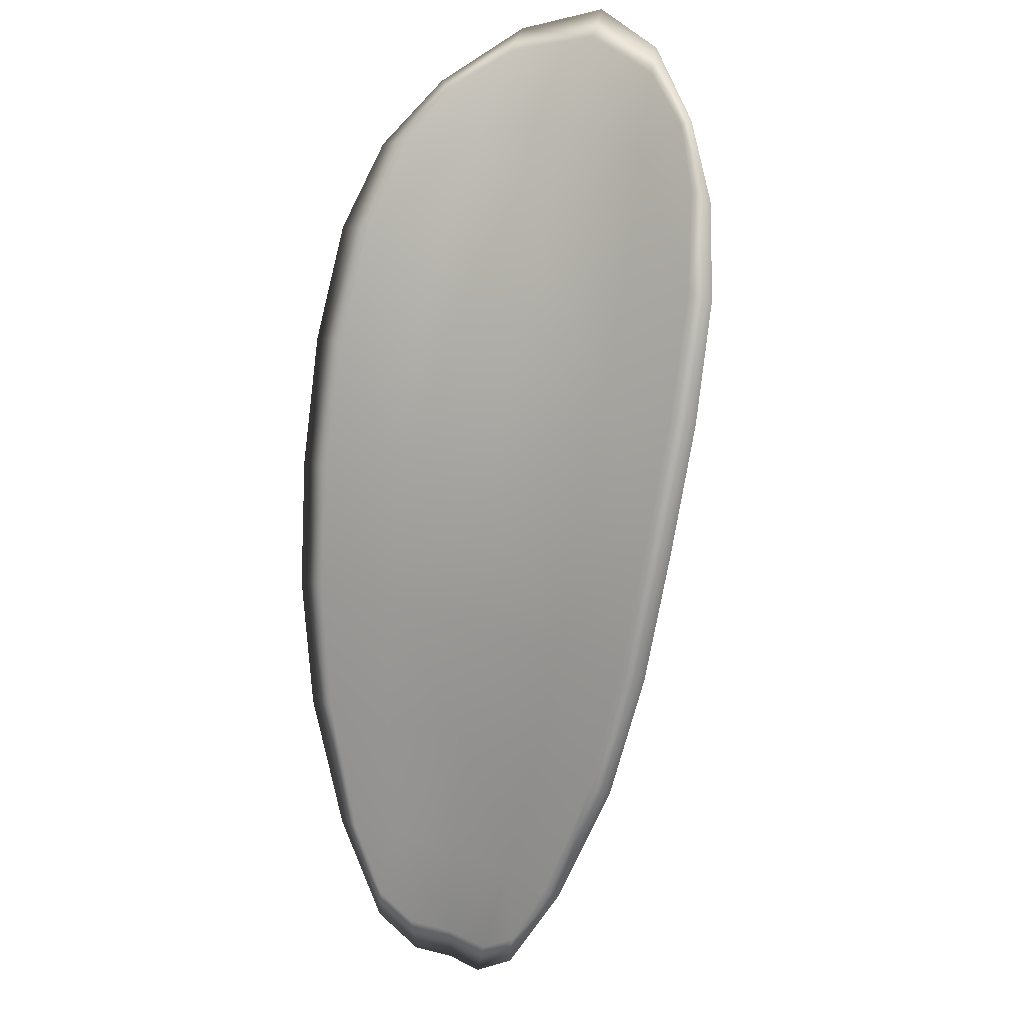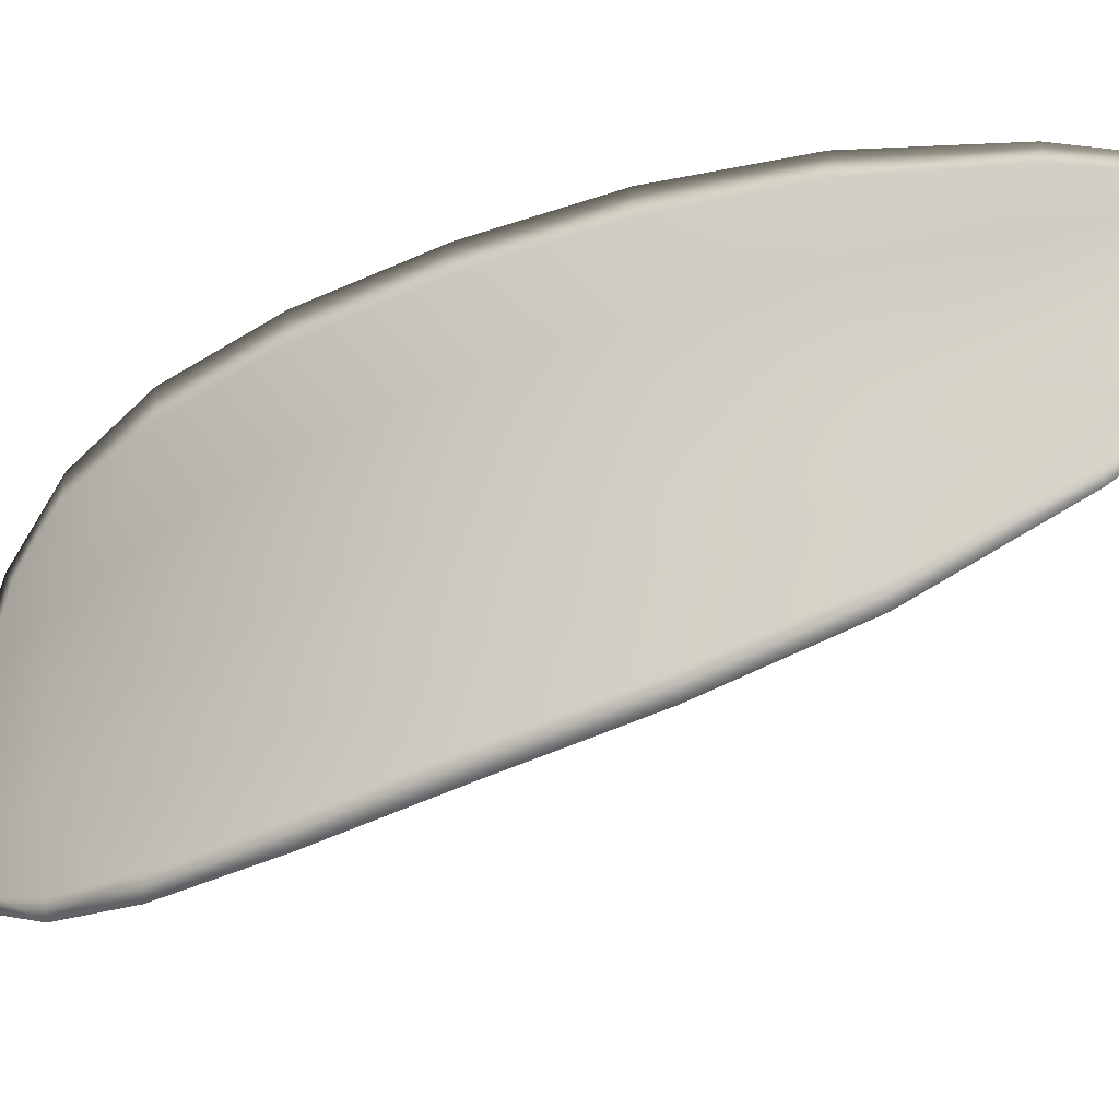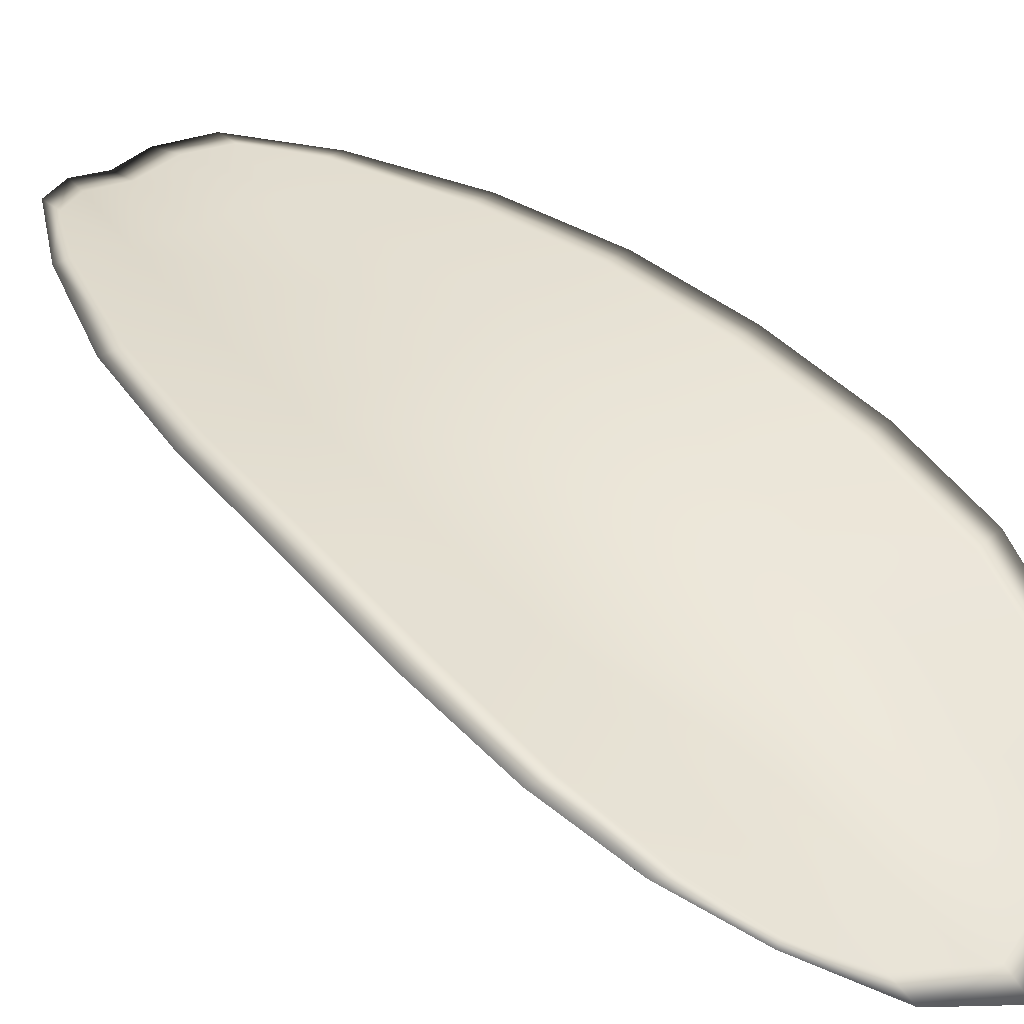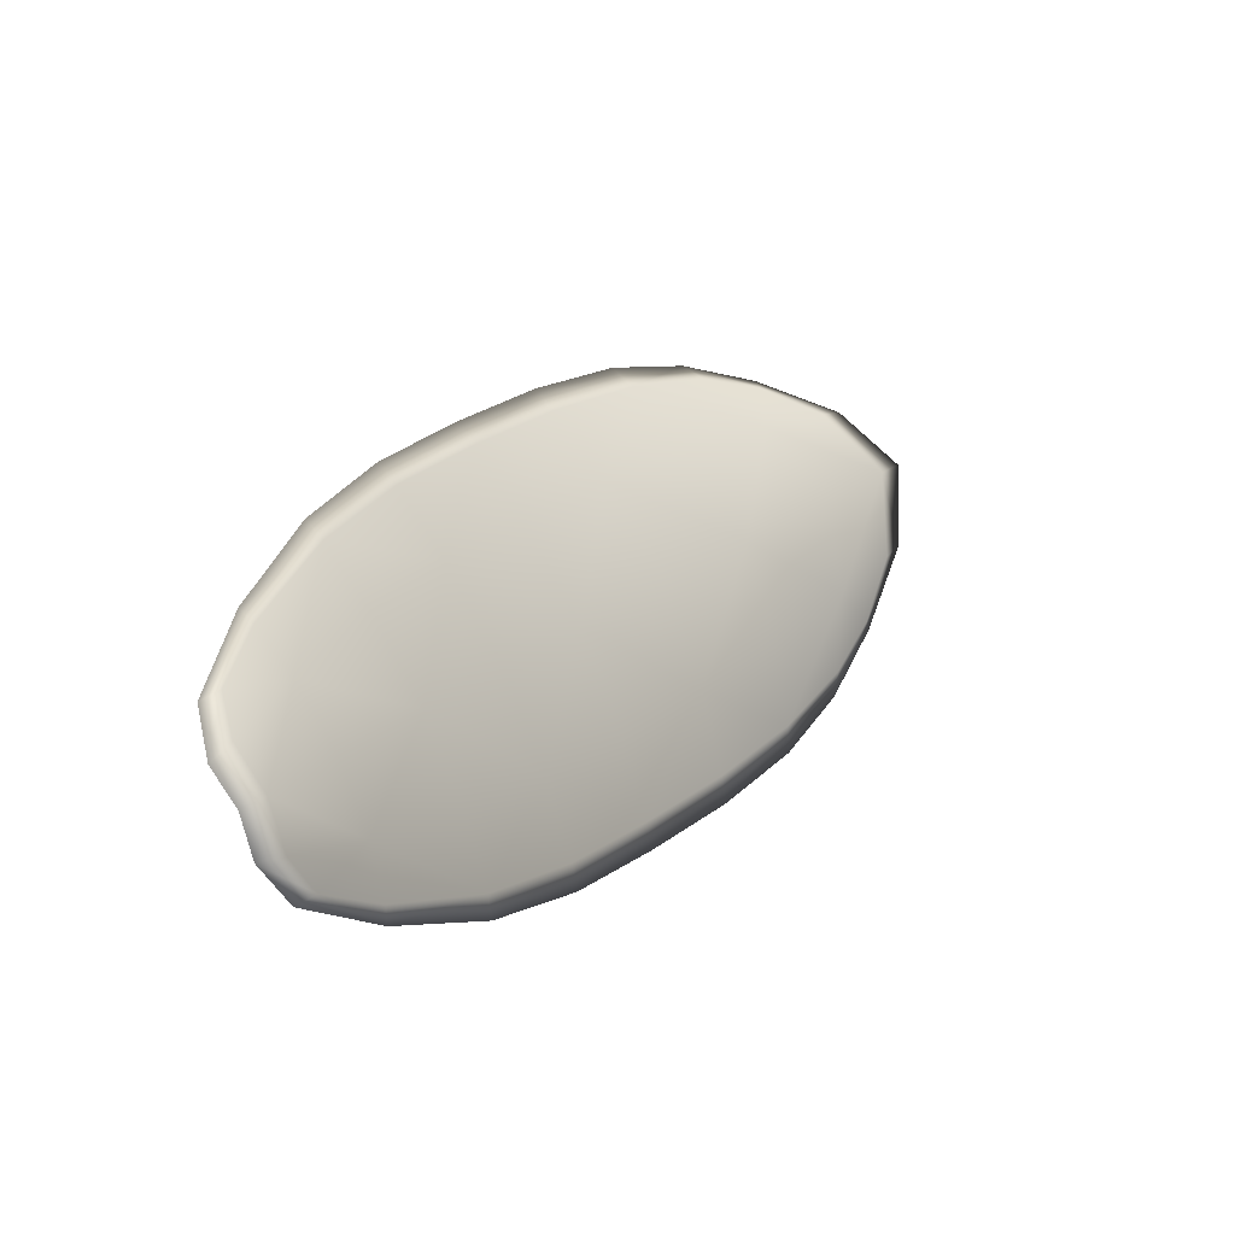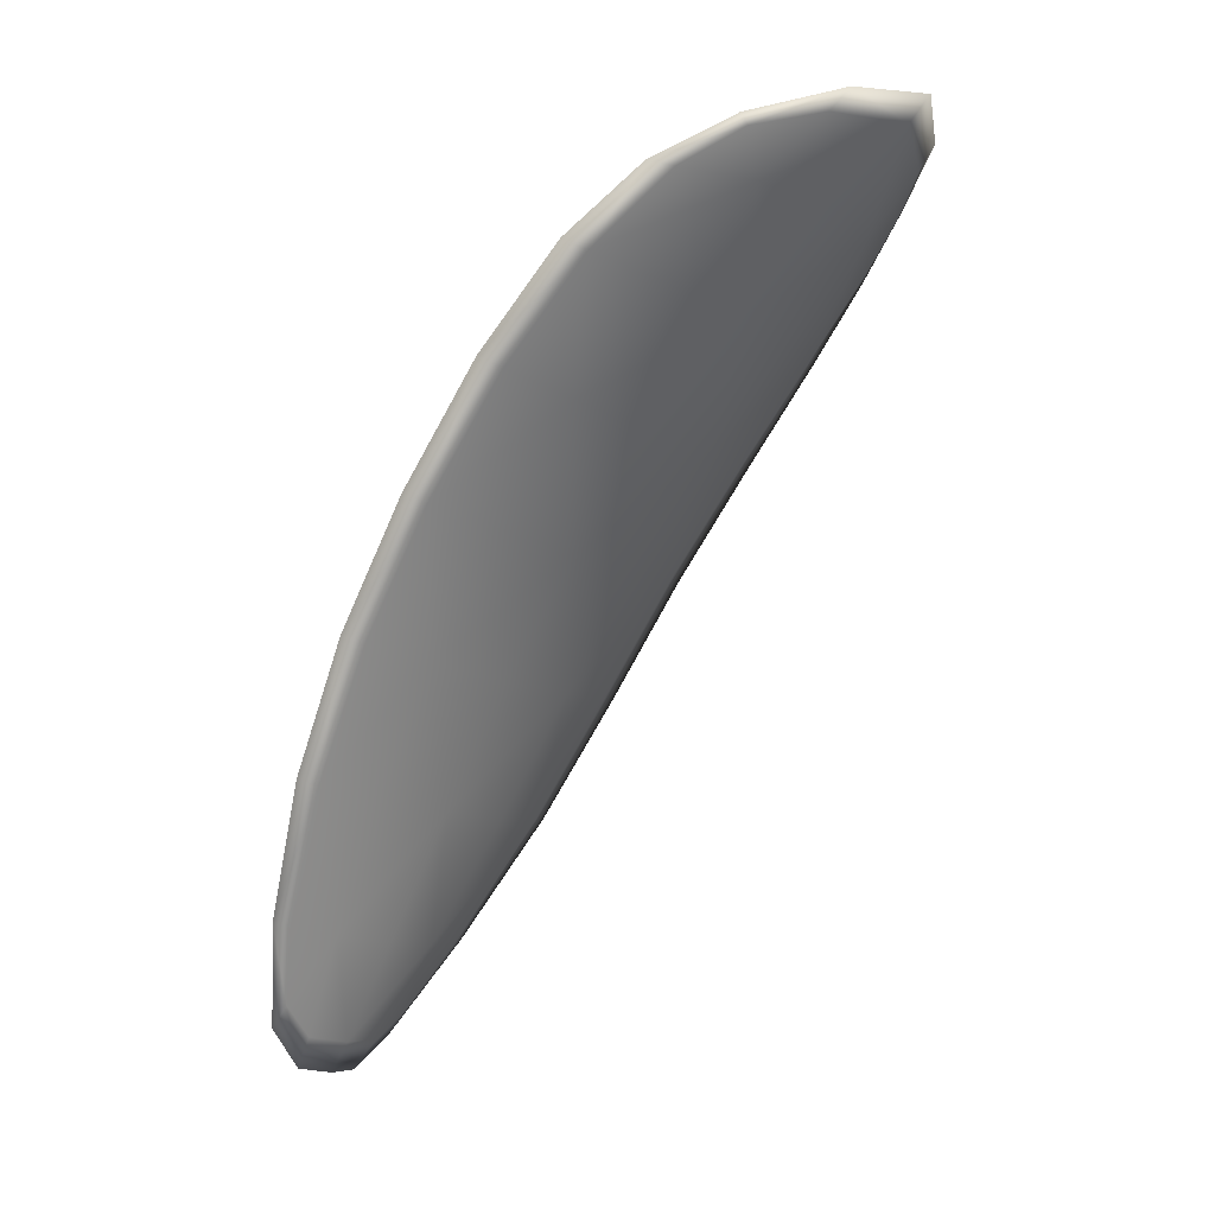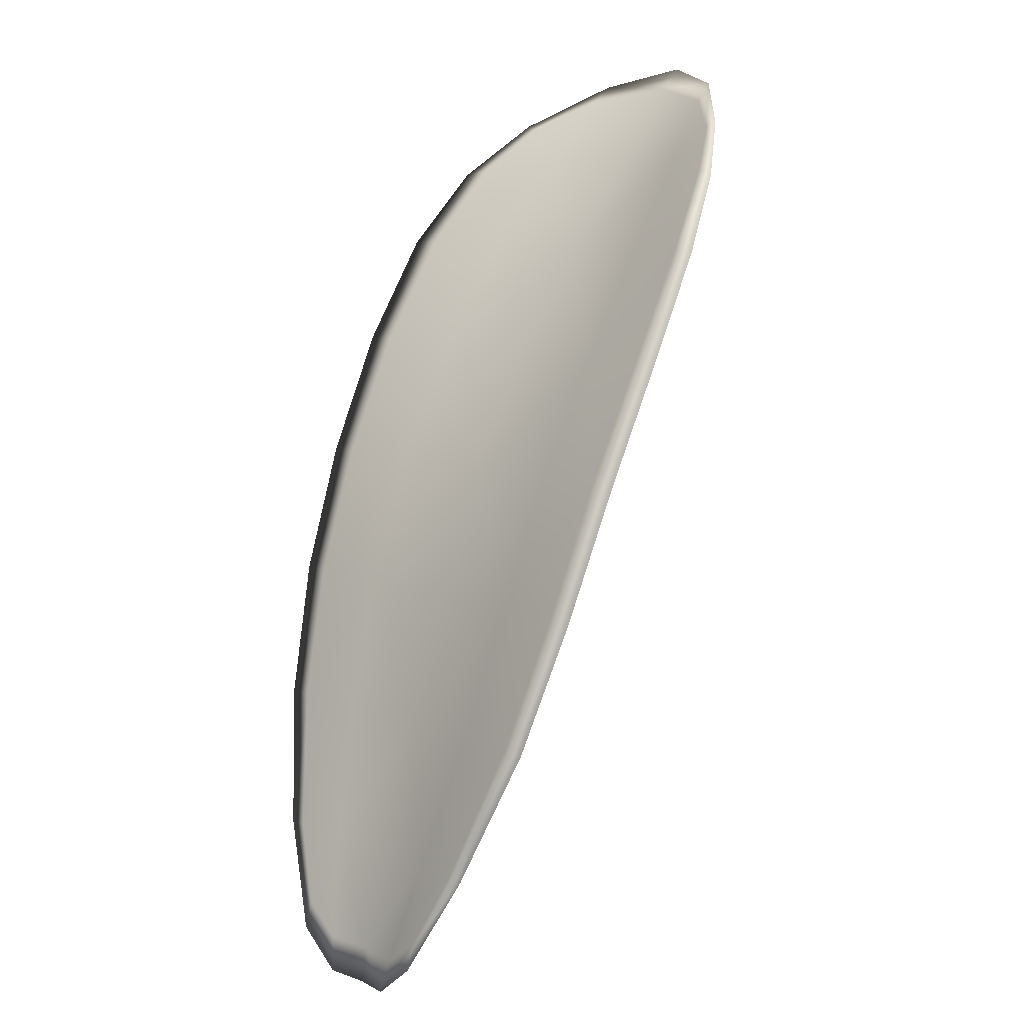
<metadata>
{"format":"obj","ext":"obj","renderer":"f3d","projection":"perspective","resolution":1024,"background":"white","views":[{"elev":44.4,"azim":45.7,"up":"+Y"},{"elev":72.2,"azim":-85.1,"up":"+Z"},{"elev":7.2,"azim":153.1,"up":"+Z"},{"elev":-78.9,"azim":133.1,"up":"+Y"},{"elev":-2.2,"azim":143.3,"up":"+Y"},{"elev":19.6,"azim":65.1,"up":"+Y"}]}
</metadata>
<code>
v -2.446 0.7693 -1.111
v -2.448 0.7691 -1.111
v -2.447 0.7674 -1.11
v -2.445 0.7678 -1.11
v -2.444 0.7681 -1.11
v -2.445 0.7694 -1.111
v -2.446 0.77 -1.112
v -2.447 0.7703 -1.112
v -2.449 0.7703 -1.112
v -2.45 0.7688 -1.11
v -2.451 0.7685 -1.109
v -2.45 0.7671 -1.108
v -2.449 0.7672 -1.109
v -2.45 0.7699 -1.111
v -2.45 0.7693 -1.11
v -2.447 0.761 -1.105
v -2.448 0.7609 -1.104
v -2.447 0.7586 -1.103
v -2.446 0.7587 -1.104
v -2.445 0.7589 -1.105
v -2.445 0.7612 -1.106
v -2.446 0.7634 -1.107
v -2.448 0.7632 -1.106
v -2.449 0.7631 -1.105
v -2.443 0.7615 -1.106
v -2.443 0.7592 -1.105
v -2.442 0.7594 -1.105
v -2.442 0.7618 -1.106
v -2.442 0.7641 -1.108
v -2.444 0.7638 -1.107
v -2.445 0.7659 -1.109
v -2.447 0.7655 -1.108
v -2.443 0.7662 -1.109
v -2.448 0.7653 -1.107
v -2.45 0.7652 -1.106
v -2.445 0.7564 -1.103
v -2.446 0.7563 -1.103
v -2.445 0.7551 -1.103
v -2.444 0.7547 -1.103
v -2.443 0.7547 -1.103
v -2.444 0.7565 -1.104
v -2.443 0.7568 -1.104
v -2.443 0.7549 -1.103
v -2.442 0.7555 -1.104
v -2.442 0.7569 -1.104
v -2.446 0.7692 -1.111
v -2.448 0.769 -1.111
v -2.449 0.7702 -1.112
v -2.447 0.7702 -1.112
v -2.446 0.7699 -1.112
v -2.445 0.7693 -1.111
v -2.444 0.768 -1.11
v -2.445 0.7676 -1.11
v -2.447 0.7673 -1.11
v -2.45 0.7687 -1.11
v -2.451 0.7684 -1.109
v -2.45 0.7693 -1.11
v -2.45 0.7698 -1.111
v -2.449 0.7671 -1.109
v -2.45 0.767 -1.108
v -2.447 0.7609 -1.105
v -2.448 0.7608 -1.104
v -2.449 0.763 -1.105
v -2.448 0.7631 -1.106
v -2.446 0.7633 -1.107
v -2.445 0.7611 -1.106
v -2.445 0.7588 -1.105
v -2.446 0.7586 -1.104
v -2.447 0.7585 -1.104
v -2.443 0.7614 -1.106
v -2.444 0.7637 -1.107
v -2.442 0.764 -1.108
v -2.442 0.7617 -1.107
v -2.442 0.7593 -1.105
v -2.443 0.7591 -1.105
v -2.445 0.7658 -1.109
v -2.447 0.7654 -1.108
v -2.443 0.7661 -1.109
v -2.449 0.7652 -1.107
v -2.45 0.7652 -1.107
v -2.445 0.7563 -1.103
v -2.446 0.7563 -1.103
v -2.444 0.7564 -1.104
v -2.443 0.7547 -1.103
v -2.444 0.7546 -1.103
v -2.445 0.755 -1.103
v -2.443 0.7567 -1.104
v -2.442 0.7569 -1.104
v -2.442 0.7555 -1.104
v -2.443 0.7548 -1.103
v -2.446 0.7563 -1.103
v -2.445 0.7546 -1.102
v -2.448 0.7585 -1.103
v -2.445 0.755 -1.103
v -2.443 0.7543 -1.103
v -2.442 0.755 -1.103
v -2.443 0.7541 -1.103
v -2.442 0.7555 -1.104
v -2.444 0.7693 -1.111
v -2.446 0.7701 -1.112
v -2.443 0.7681 -1.11
v -2.446 0.7699 -1.112
v -2.45 0.7702 -1.112
v -2.451 0.7694 -1.11
v -2.449 0.7707 -1.113
v -2.45 0.7693 -1.11
v -2.451 0.7684 -1.109
v -2.451 0.767 -1.108
v -2.444 0.7541 -1.103
v -2.441 0.757 -1.104
v -2.441 0.7595 -1.105
v -2.447 0.7706 -1.113
v -2.442 0.7663 -1.109
v -2.442 0.7641 -1.108
v -2.45 0.7652 -1.106
v -2.45 0.763 -1.105
v -2.449 0.7608 -1.104
v -2.441 0.7619 -1.107
f 1 2 3
f 1 3 4
f 1 4 5
f 1 5 6
f 1 6 7
f 1 7 8
f 1 8 9
f 1 9 2
f 10 11 12
f 10 12 13
f 10 13 3
f 10 3 2
f 10 2 9
f 10 9 14
f 10 14 15
f 10 15 11
f 16 17 18
f 16 18 19
f 16 19 20
f 16 20 21
f 16 21 22
f 16 22 23
f 16 23 24
f 16 24 17
f 25 21 20
f 25 20 26
f 25 26 27
f 25 27 28
f 25 28 29
f 25 29 30
f 25 30 22
f 25 22 21
f 31 32 22
f 31 22 30
f 31 30 29
f 31 29 33
f 31 33 5
f 31 5 4
f 31 4 3
f 31 3 32
f 34 35 24
f 34 24 23
f 34 23 22
f 34 22 32
f 34 32 3
f 34 3 13
f 34 13 12
f 34 12 35
f 36 37 38
f 36 38 39
f 36 39 40
f 36 40 41
f 36 41 20
f 36 20 19
f 36 19 18
f 36 18 37
f 42 41 40
f 42 40 43
f 42 43 44
f 42 44 45
f 42 45 27
f 42 27 26
f 42 26 20
f 42 20 41
f 46 47 48
f 46 48 49
f 46 49 50
f 46 50 51
f 46 51 52
f 46 52 53
f 46 53 54
f 46 54 47
f 55 56 57
f 55 57 58
f 55 58 48
f 55 48 47
f 55 47 54
f 55 54 59
f 55 59 60
f 55 60 56
f 61 62 63
f 61 63 64
f 61 64 65
f 61 65 66
f 61 66 67
f 61 67 68
f 61 68 69
f 61 69 62
f 70 66 65
f 70 65 71
f 70 71 72
f 70 72 73
f 70 73 74
f 70 74 75
f 70 75 67
f 70 67 66
f 76 77 54
f 76 54 53
f 76 53 52
f 76 52 78
f 76 78 72
f 76 72 71
f 76 71 65
f 76 65 77
f 79 80 60
f 79 60 59
f 79 59 54
f 79 54 77
f 79 77 65
f 79 65 64
f 79 64 63
f 79 63 80
f 81 82 69
f 81 69 68
f 81 68 67
f 81 67 83
f 81 83 84
f 81 84 85
f 81 85 86
f 81 86 82
f 87 83 67
f 87 67 75
f 87 75 74
f 87 74 88
f 87 88 89
f 87 89 90
f 87 90 84
f 87 84 83
f 91 92 38
f 91 38 37
f 91 37 18
f 91 18 93
f 91 93 69
f 91 69 82
f 91 82 94
f 91 94 92
f 95 96 44
f 95 44 43
f 95 43 40
f 95 40 97
f 95 97 84
f 95 84 90
f 95 90 98
f 95 98 96
f 99 100 7
f 99 7 6
f 99 6 5
f 99 5 101
f 99 101 52
f 99 52 51
f 99 51 102
f 99 102 100
f 103 104 15
f 103 15 14
f 103 14 9
f 103 9 105
f 103 105 48
f 103 48 58
f 103 58 106
f 103 106 104
f 107 108 12
f 107 12 11
f 107 11 15
f 107 15 104
f 107 104 106
f 107 106 56
f 107 56 60
f 107 60 108
f 109 97 40
f 109 40 39
f 109 39 38
f 109 38 92
f 109 92 94
f 109 94 85
f 109 85 84
f 109 84 97
f 110 111 27
f 110 27 45
f 110 45 44
f 110 44 96
f 110 96 98
f 110 98 88
f 110 88 74
f 110 74 111
f 112 105 9
f 112 9 8
f 112 8 7
f 112 7 100
f 112 100 102
f 112 102 49
f 112 49 48
f 112 48 105
f 113 101 5
f 113 5 33
f 113 33 29
f 113 29 114
f 113 114 72
f 113 72 78
f 113 78 52
f 113 52 101
f 115 116 24
f 115 24 35
f 115 35 12
f 115 12 108
f 115 108 60
f 115 60 80
f 115 80 63
f 115 63 116
f 117 93 18
f 117 18 17
f 117 17 24
f 117 24 116
f 117 116 63
f 117 63 62
f 117 62 69
f 117 69 93
f 118 114 29
f 118 29 28
f 118 28 27
f 118 27 111
f 118 111 74
f 118 74 73
f 118 73 72
f 118 72 114

</code>
